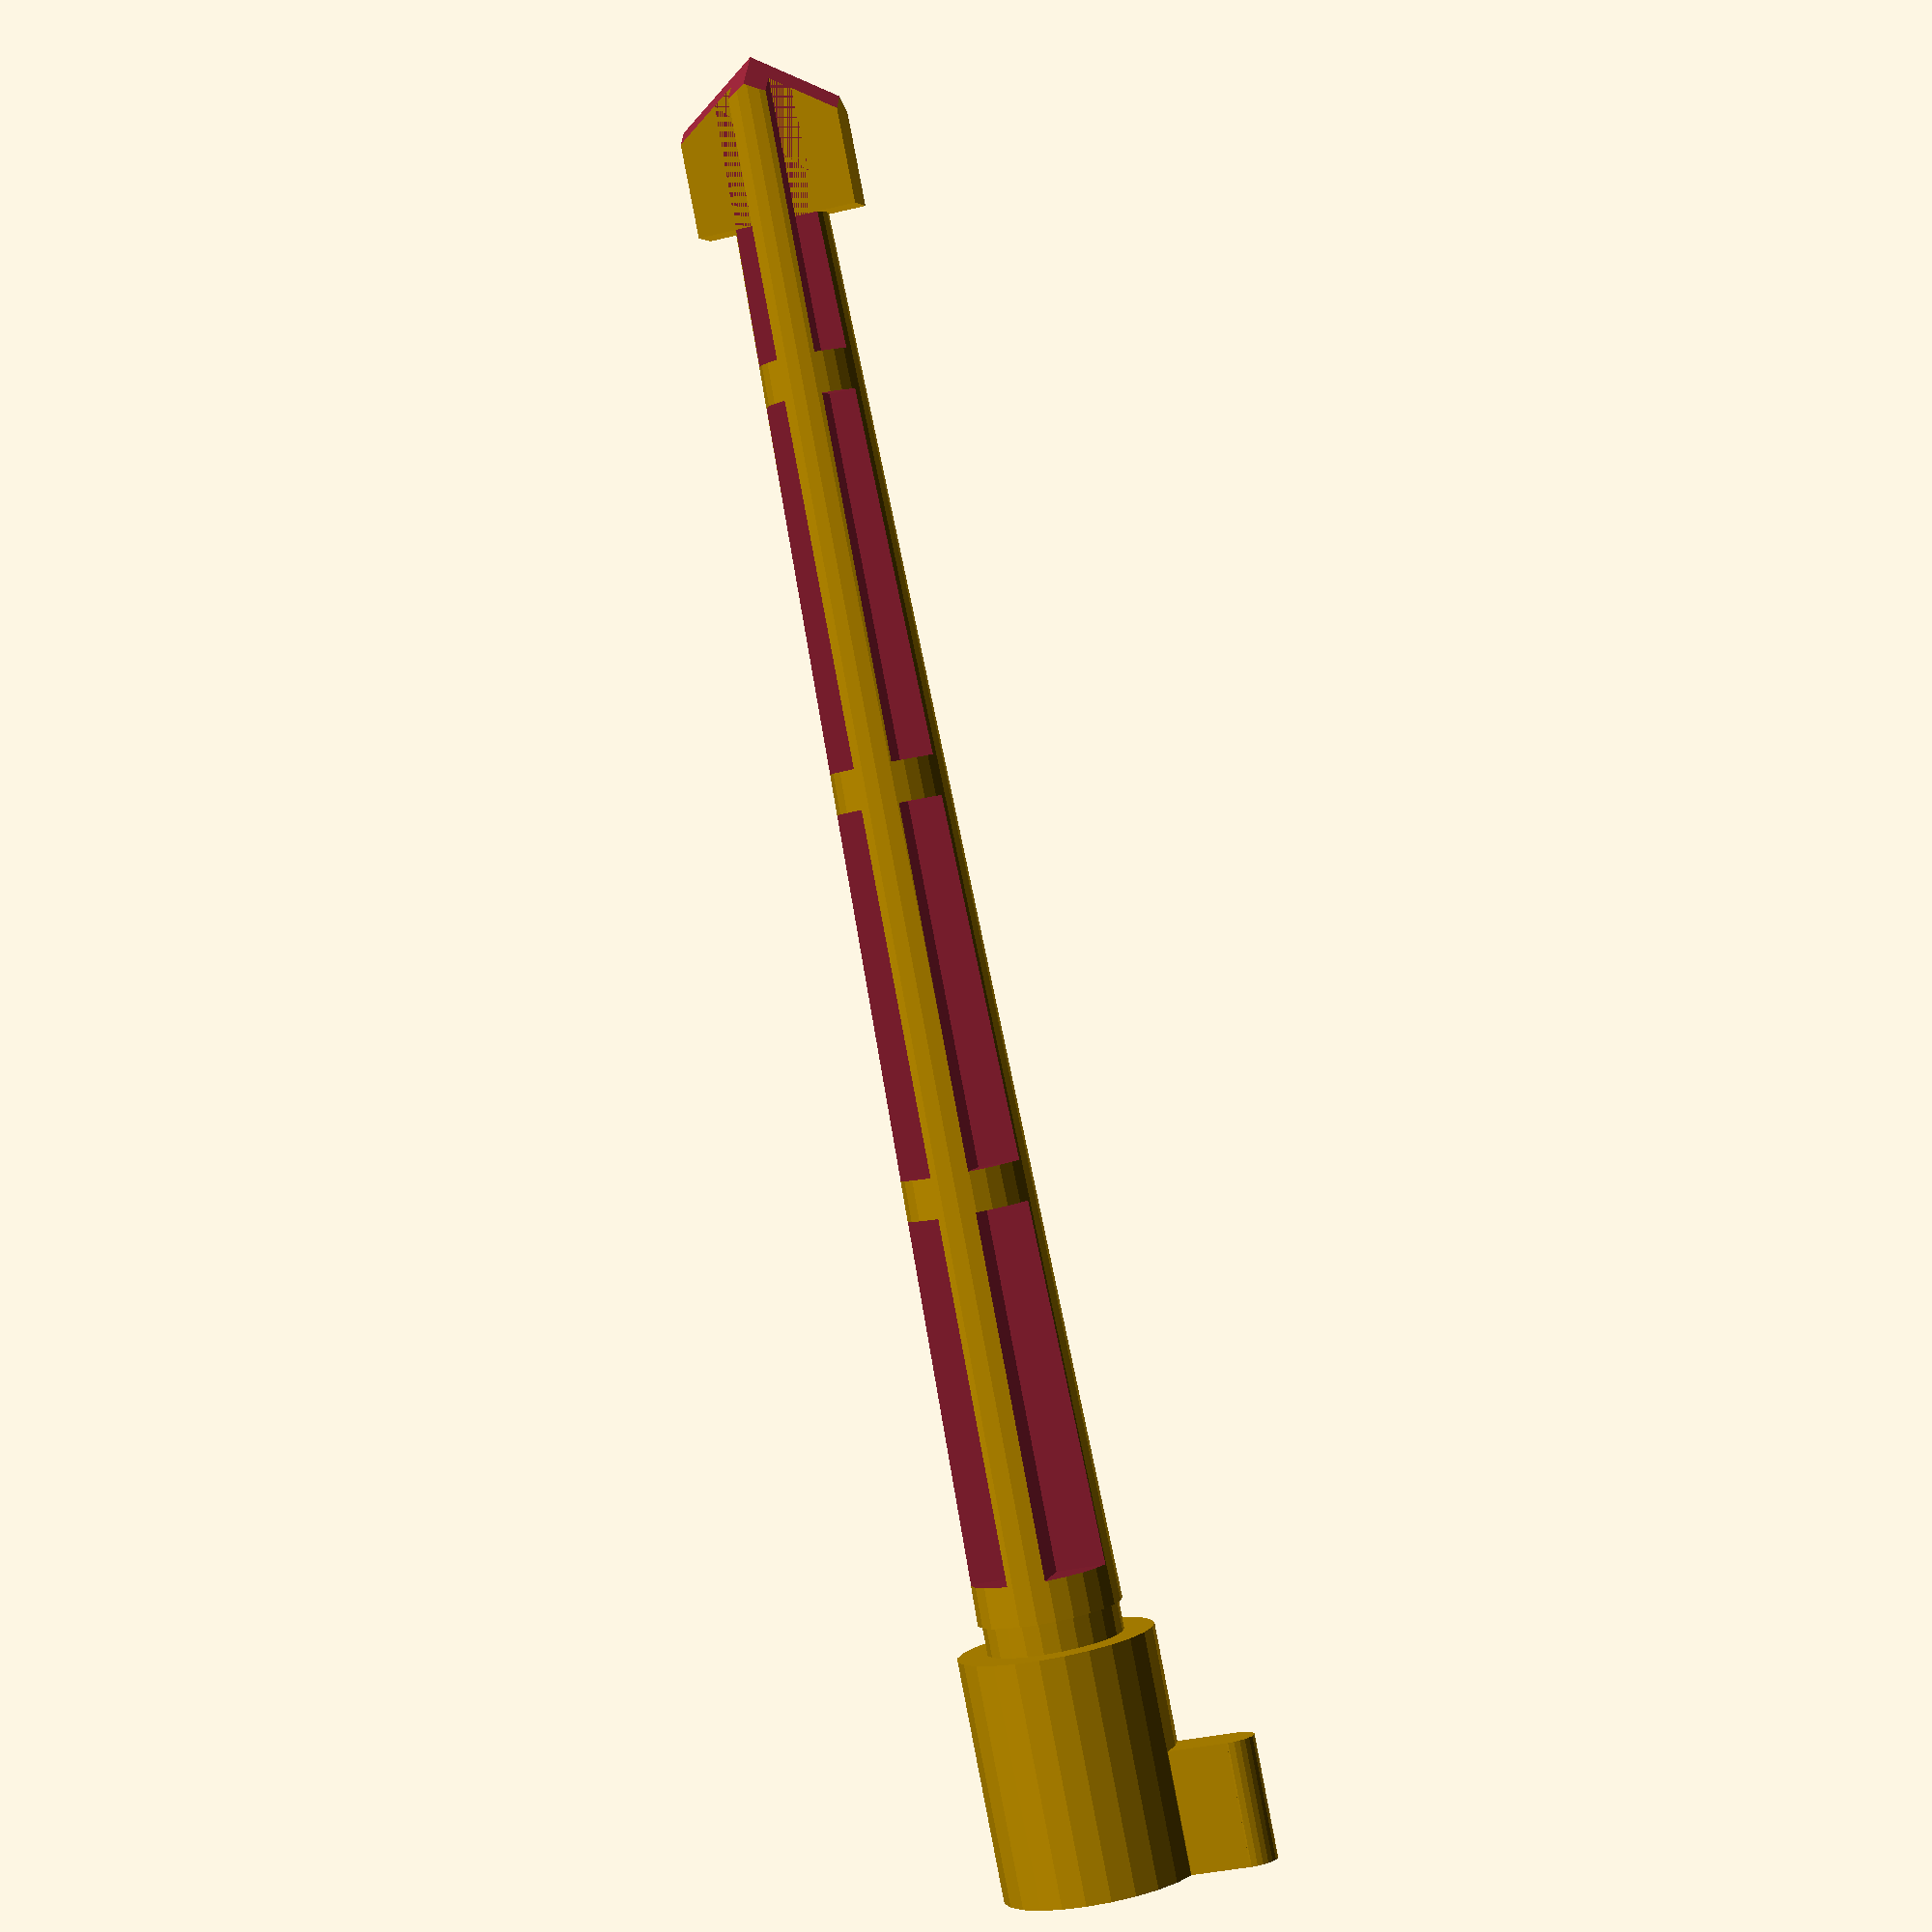
<openscad>
// OpenSCAD definition for Acorn Risc PC Locking Pin(s)
//
// This was measured from real Risc PC locking pins to 0.1mm accuracy.
//
// by David Thomas, 31-Jan-25
//

// Number of slices of case that the pin is for
Slices = 1; // [1:Single slice, 2:Double slice]

// Build front pin? (else back pin)
Front = true;

// Overall detail level
$fn = 25;

// Bodge factor
Epsilon = 0.01;

// Back pin: handle width (X/across)
HandleWidth = 39.2;
// Back pin: handle depth (Y/in)
HandleDepth = 9.9;
// Back pin: handle height (Z/up)
HandleHeight = 5.1;
// Back pin: handle inner width
HandleInnerWidth = 7.1;
// Back pin: width of lip around edge of handle
HandleLipWidth = (HandleDepth - HandleInnerWidth) / 2;
// Back pin: height of lip around edge of handle
HandleLipHeight = 1.9;

// Both pins: hole in stem diameter
StemHoleDiameter = HandleDepth - HandleLipWidth * 2;
// Both pins: hole in stem depth (varies in reality)
StemHoleHeight = 14.3; // from cut surface

// Back pin: where the stem is centred
StemHoleCentre = -(HandleWidth - HandleDepth) / 2;

// Back pin: padlock hole diameter
LockHoleDiameter = HandleInnerWidth - 0.7;
// Back pin: padlock hole height
LockHoleHeight = HandleHeight + Epsilon;

// Back pin: pin locking hemisphere diameter
SphereDiameter = HandleDepth - HandleLipWidth * 2;
// Back pin: pin locking hemisphere height
SphereHeight = 1.4;

// Stem: top diameter
StemTopDiameter = 9.8;
// Stem: top depth (front single slicer is 1/2mm shorter)
StemTopHeight = (Front && Slices == 1) ? 12 : 12.5;

// Stem: O-ring inset diameter
StemORingInsetDiameter = 6.8;
// Stem: O-ring inset height
StemORingInsetHeight = 1.5;
// Stem: show the O-ring
ShowORing = false;

// Stem: fixed size portion of height
StemFixedHeight = 12.1;
// Stem: per-slice height (depth of a case slice)
StemPerSliceHeight = 64.7; // measured
// Stem: overall height (note rubber ring inset height not part of this)
StemHeight = StemFixedHeight + StemPerSliceHeight * Slices;
// Stem: diameter at top
StemUpperDiameter = 7.2;
// Stem: diameter at bottom
StemBottomDiameter = 4.3;

// Stem: cutout width/depth
StemCutoutSize = 4;
// Stem: cutout height (doesn't vary with number of slices)
StemCutoutHeight = 18;
// Stem: cutout interval
StemCutoutInterval = 20;
// Stem: increase for shallower cuts
StemCutoutOffset = 1.9;

// Barb: width
BarbWidth = 8;
// Barb: depth
BarbDepth = StemCutoutOffset;
// Barb: height
BarbHeight = 8.1;

// Front pin: width of handle (extends halfway into lip but note lip width comes from Back pin calc)
FrontHandleWidth = 14.9 - StemTopDiameter + HandleLipWidth / 2 - 2.3;
// Front pin: increase this for a chunkier handle
FrontHandleDepth = 2.3;
// Front pin: increase this for a deeper handle
FrontHandleHeight = 6.1;

module capsule(width, radius) {
	hull() {
		x = width / 2 - radius;
		translate([-x, 0, 0]) circle(r = radius);
		translate([+x, 0, 0]) circle(r = radius);
	}
}

module back_pin_top_flat() {
	difference() {
		linear_extrude(HandleHeight, center = true)
			capsule(HandleWidth, HandleDepth / 2);
			
		translate([0, 0, (HandleHeight - HandleLipHeight) / 2 + Epsilon])
			linear_extrude(HandleLipHeight, center = true)
				capsule(HandleWidth - HandleLipWidth * 2, HandleDepth / 2 - HandleLipWidth);
		
		// cut centre hole
		cylinder(h = LockHoleHeight, d = LockHoleDiameter, center = true);
	}
}

module back_pin_top() {
	difference() {
		union() {
			back_pin_top_flat();
			
			// add the top of the stem (must be here so we can cut into it)
			translate([StemHoleCentre, 0, -StemTopHeight / 2 - HandleHeight / 2])
				cylinder(h = StemTopHeight, d = StemTopDiameter, center = true);
		
			// add the spherical protrusion
			translate([-StemHoleCentre, 0, -HandleHeight / 2])
				scale([1, 1, 0.5])
					sphere(d = SphereDiameter);
		}
		
		// cut hole in top of stem
		translate([StemHoleCentre, 0, -StemHoleHeight / 2 + HandleHeight / 2 - HandleLipHeight + Epsilon * 2])
			cylinder(h = StemHoleHeight, d = StemHoleDiameter, center = true);
   }
}

module front_pin_top() {
	difference() {
		union() {
			cylinder(h = StemTopHeight, d = StemTopDiameter, center = true);
			
			translate([StemTopDiameter / 2 + FrontHandleWidth / 2 - HandleLipWidth / 2, 0, StemTopHeight / 2 - FrontHandleHeight / 2]) {
				cube([FrontHandleWidth, FrontHandleDepth, FrontHandleHeight], center = true);
				
				translate([FrontHandleWidth / 2, 0, 0])
					cylinder(h = FrontHandleHeight, d = FrontHandleDepth, center = true);
			 }
	   }
		
		translate([0, 0, 0.7 + Epsilon])
			cylinder(h = 11.2, d = StemHoleDiameter, center = true);
   }
}

module stemcutter(height) {
	dims = [StemCutoutSize, StemCutoutSize, height];
	xo = (StemCutoutSize + StemCutoutOffset) / 2;
	yo = (StemCutoutSize + StemCutoutOffset) / 2;
	for (x = [-xo, xo])
		for (y = [-yo, yo])
			translate([x, y, - height / 2])
				cube(dims, center = true);
}

module stemcuttergroup() {
	ncuts = 3.5 * Slices + 0.5;
	offset = -2;
	
	for (a = [0 : ncuts - 2])
		translate([0, 0, - StemCutoutInterval * a + offset])
			stemcutter(StemCutoutHeight);
	
	// final cut should be longer (or we get grit in the barb)
	a = floor(ncuts) - 1;
	translate([0, 0, - StemCutoutInterval * a + offset])
		stemcutter(StemCutoutHeight * 2);
}

module barbcutter() {
	// cut away diagonals
	scale(8)
		for (a = [0 : 3])
			rotate([90, 0, 90 * a + 45])
				linear_extrude(height = 2, center = true)
					polygon([[0, 0], [1, 0], [1, 1]]);
}

module stem() {
	difference() {
		union() {
			// inset for rubber o-ring
			translate([0, 0, -StemORingInsetHeight / 2]) {
				cylinder(h = StemORingInsetHeight, d = StemORingInsetDiameter, center = true);
				
				// add the o-ring itself
				if (ShowORing)
					rotate_extrude(angle = 360)
						translate([5 - 1.5 / 2, 0, 0])
							circle(d = 1.5);

				// main conic
				translate([0, 0, -StemHeight / 2 - StemORingInsetHeight / 2]) {
					cylinder(h = StemHeight, d1 = StemBottomDiameter, d2 = StemUpperDiameter, center = true);
			
					// barb (square at this point)
					translate([0, 0, -StemHeight / 2 + BarbHeight / 2])
						cube([BarbWidth, BarbDepth, BarbHeight], center = true);
				}
			}
		}

		// cut away the cuboid sections of stem
		translate([0, 0, -StemORingInsetHeight])
			stemcuttergroup();
		
		// cut the barb
		translate([0, 0, -StemORingInsetHeight - StemHeight - Epsilon])
			barbcutter();
   }
}

// Total heights as measured from my set of pins for comparison.
// Note that in reality some pins vary by 1/2mm in places.
//
// 1-slice front pin: 90.4mm (both)			-- 90.3mm under
// 2-slice front pin: 155.8mm, 155.9mm		-- 155.5mm under
//
// 1-slice back pin: 95.7mm, 96mm			-- 95.9mm in range
// 2-slice back pin: 160.6mm (17.6+143.0)	-- matches
//

union() {
	if (Front) {
		echo("Front pin total height", StemTopHeight + StemORingInsetHeight + StemHeight);

		offset = StemTopHeight / 2 + StemORingInsetHeight + StemHeight;
		translate([0, 0, offset]) {
			front_pin_top();
			translate([0, 0, -StemTopHeight / 2])
				stem();
		}
	} else {
		echo("Back pin total height", HandleHeight + StemTopHeight + StemORingInsetHeight + StemHeight);

		offset = HandleHeight / 2 + StemTopHeight + StemORingInsetHeight + StemHeight;
		translate([-StemHoleCentre, 0, offset]) {
			back_pin_top();
			translate([StemHoleCentre, 0, -HandleHeight / 2 - StemTopHeight])
				rotate([0, 0, 90])
					stem();
		}
	}
}

</openscad>
<views>
elev=88.8 azim=165.8 roll=190.9 proj=p view=solid
</views>
